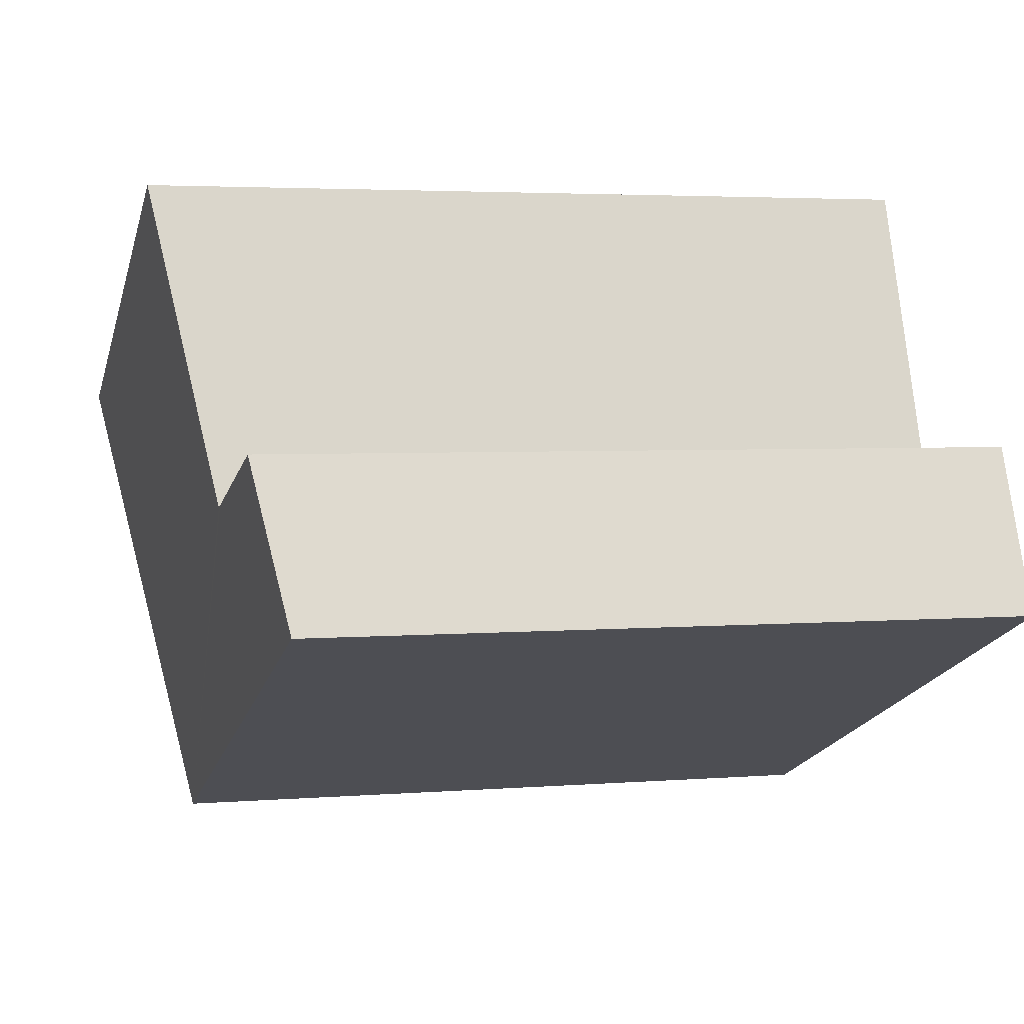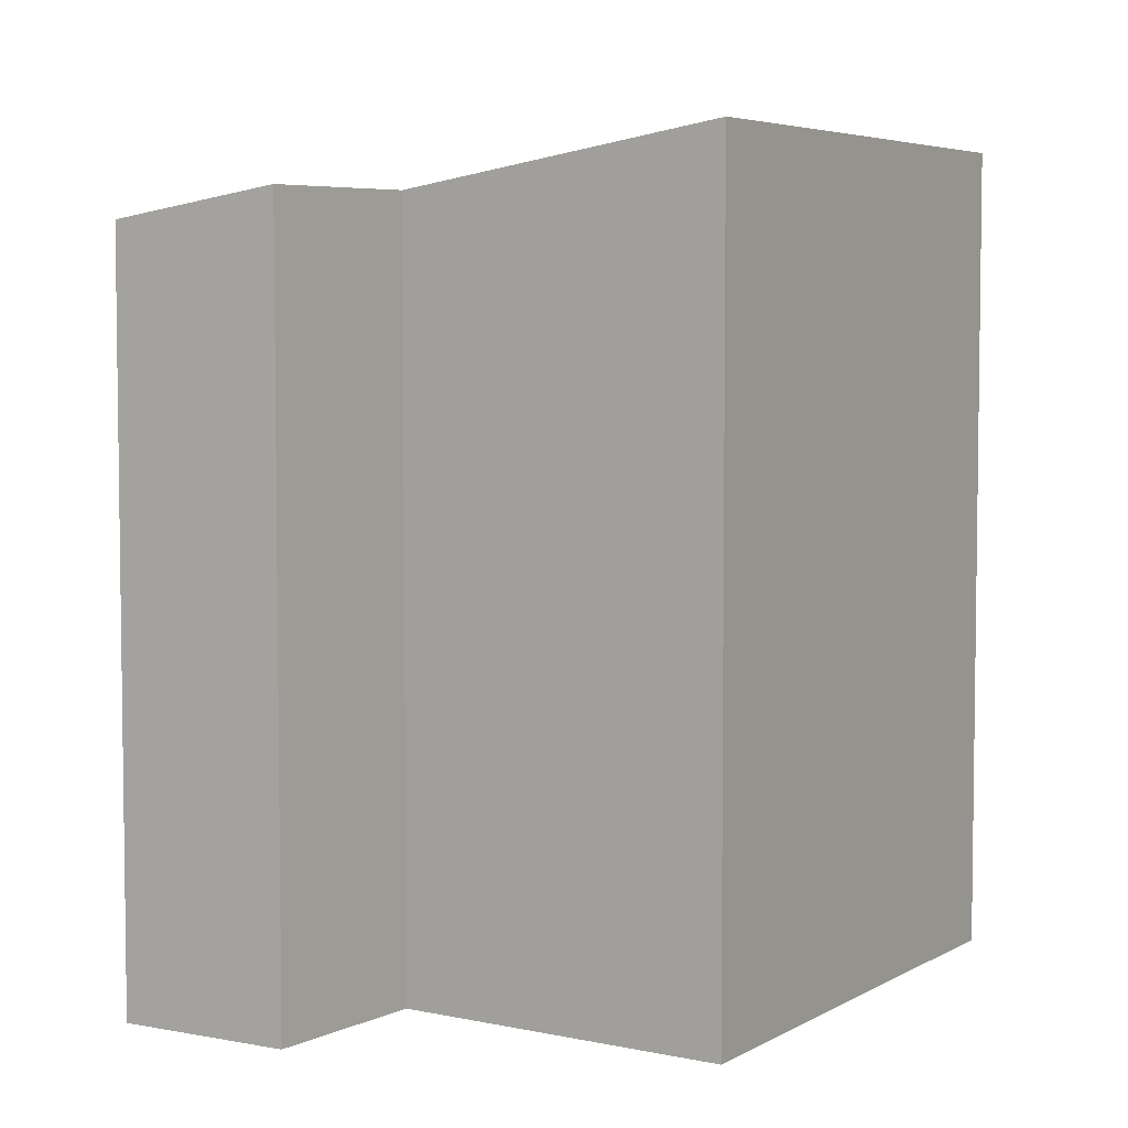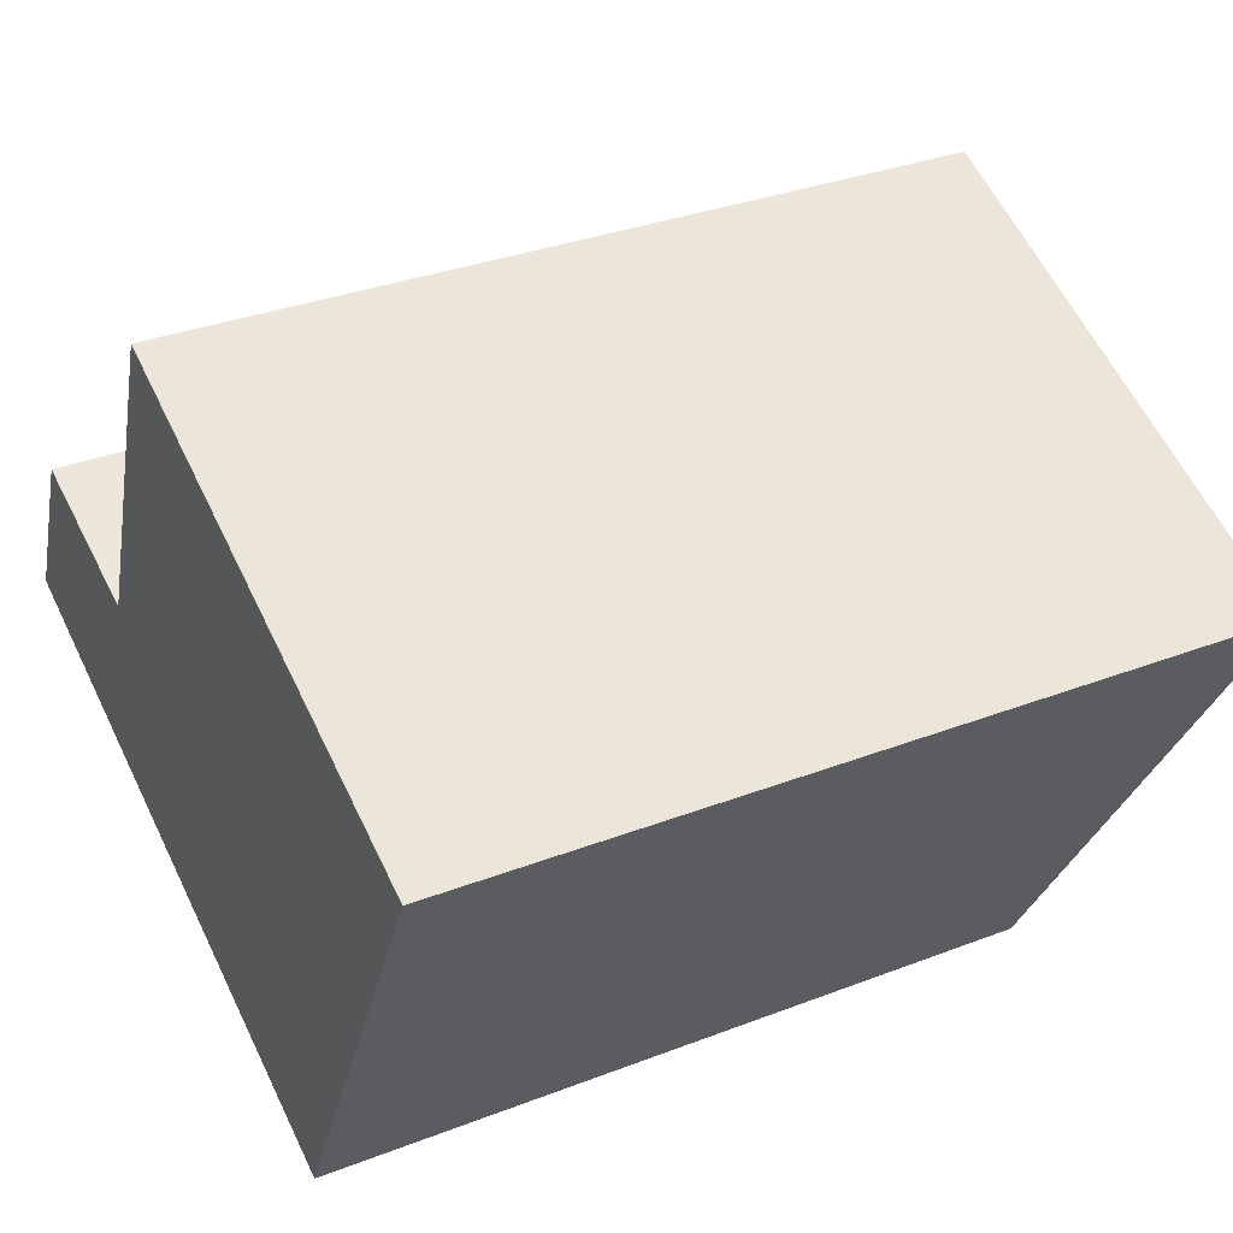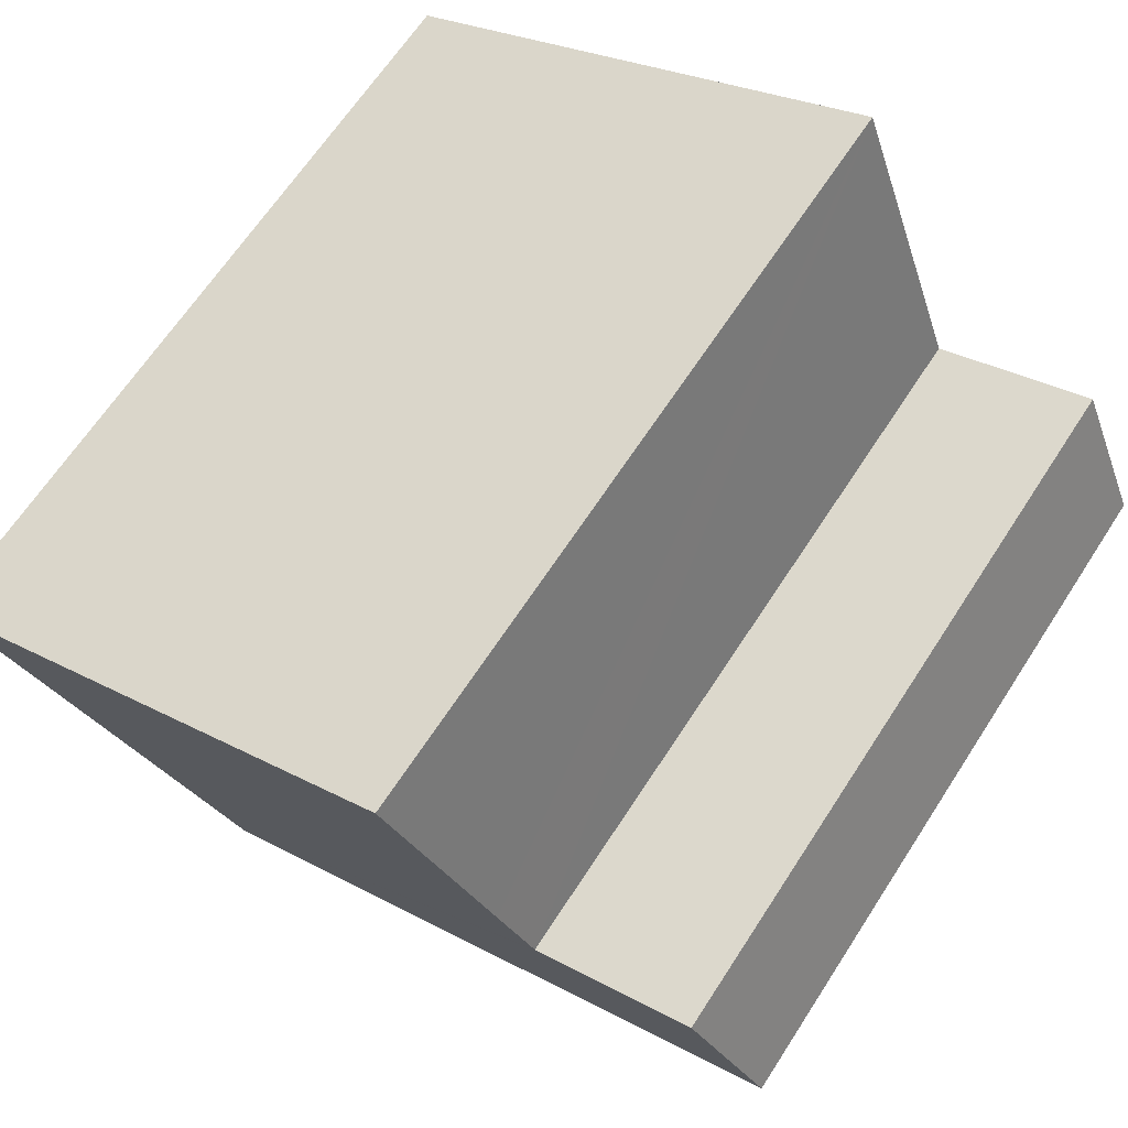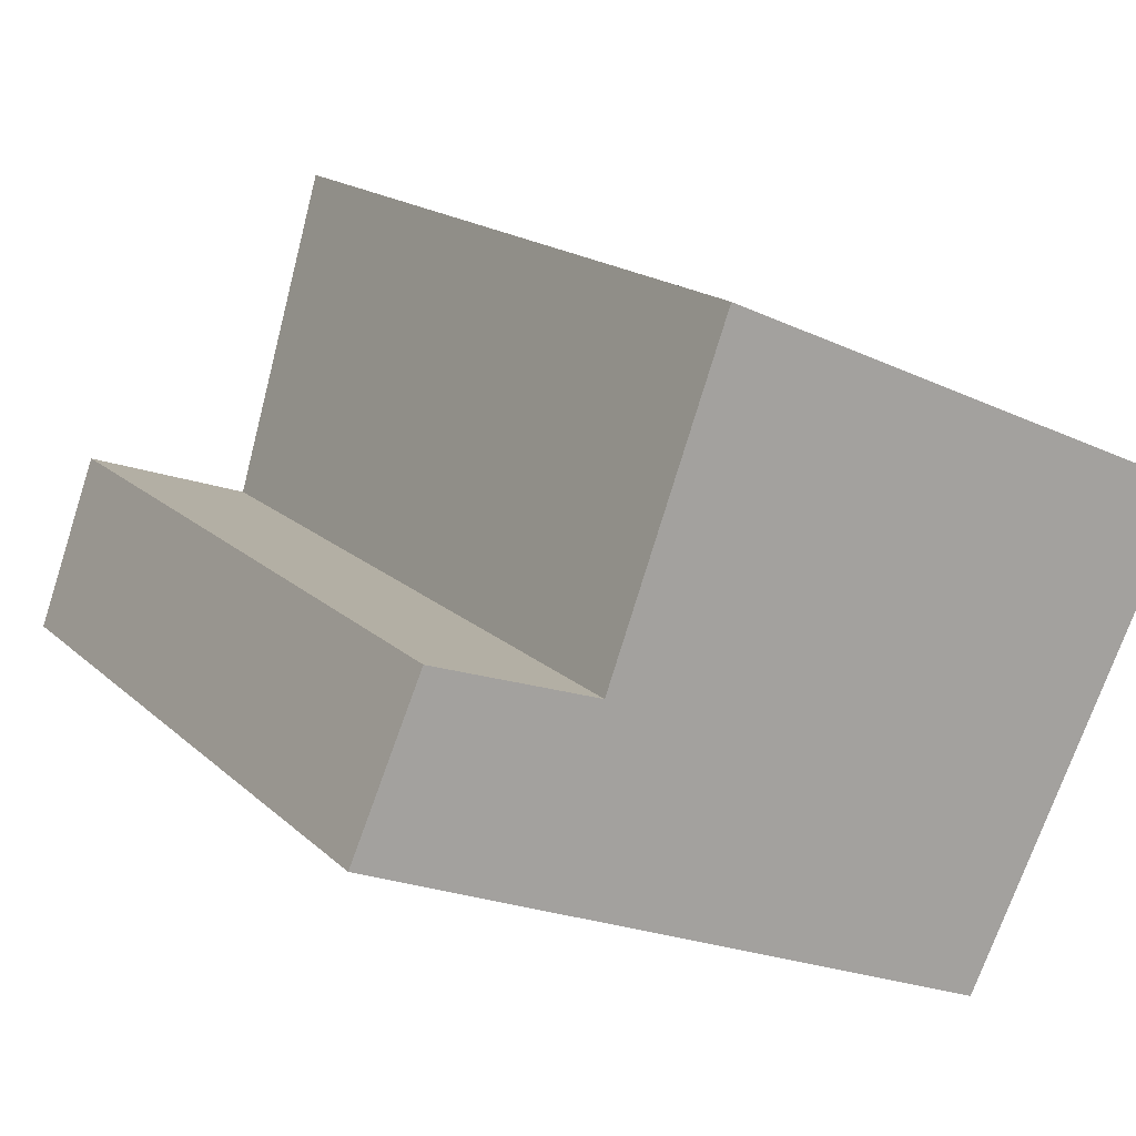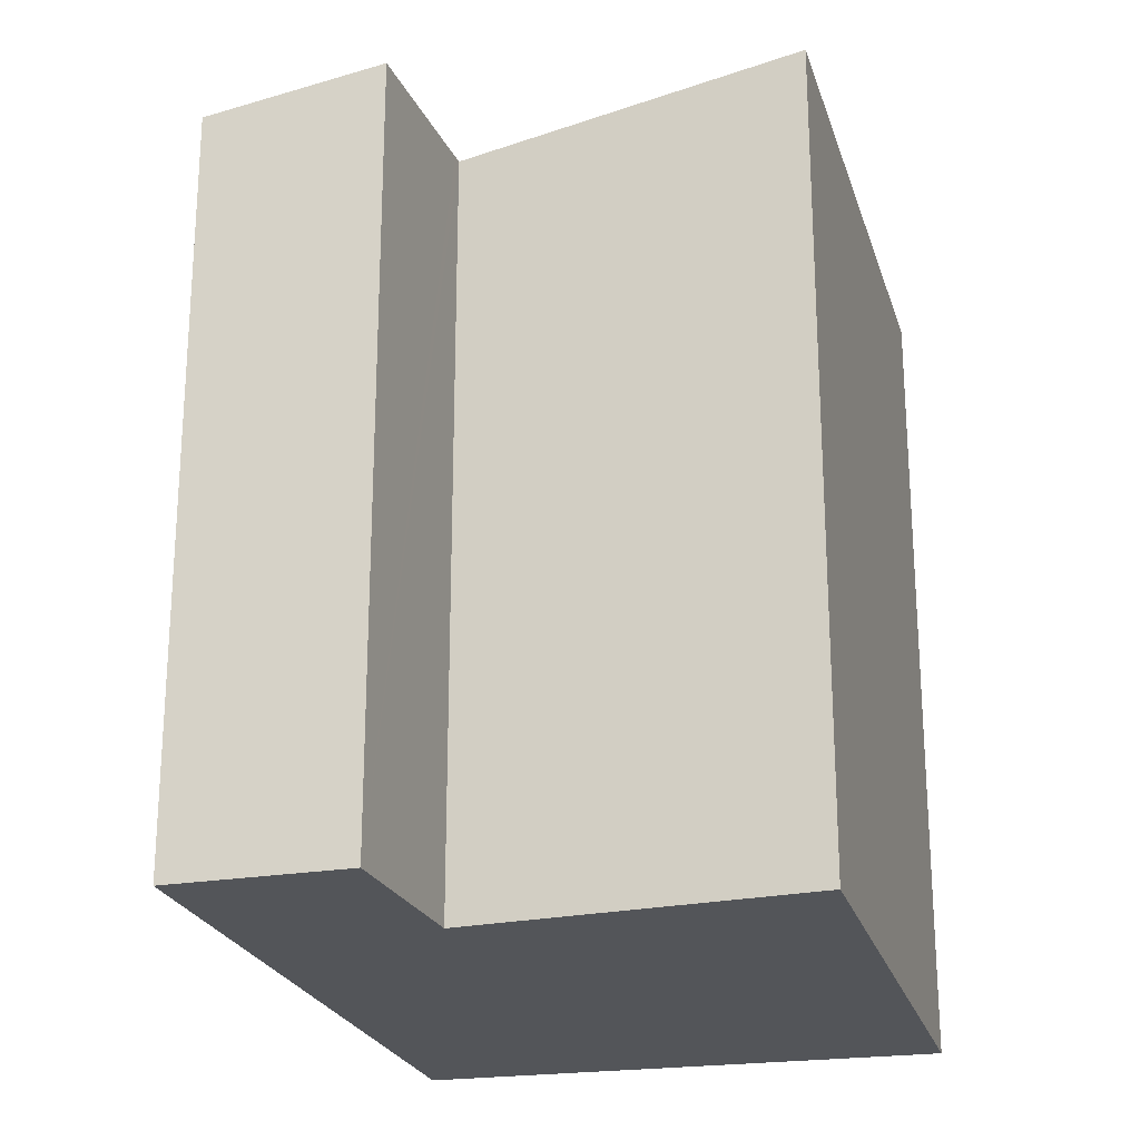
<metadata>
{"format":"obj","ext":"obj","renderer":"f3d","projection":"perspective","resolution":1024,"background":"white","views":[{"elev":3.5,"azim":-105.6,"up":"+Z"},{"elev":5.1,"azim":-35.5,"up":"+Y"},{"elev":33.0,"azim":62.0,"up":"+Z"},{"elev":65.3,"azim":-147.1,"up":"+Z"},{"elev":16.7,"azim":-29.7,"up":"+Z"},{"elev":-24.0,"azim":-51.2,"up":"+Y"}]}
</metadata>
<code>
v  0 5.869 3.594e-16
v  0.561 6.085 1.304
v  1.166 5.869 -0.478
v  5.108 5.869 -2.095
v  1.828 6.096 0.862
v  1.9 6.097 0.837
v  2.145 6.205 1.503
v  2.849 6.516 3.422
v  6.955 6.503 1.644
v  3.05 6.516 3.335
v  0.561 -7.985e-17 1.304
v  0 0 0
v  1.9 -5.125e-17 0.837
v  1.828 -5.278e-17 0.862
v  2.849 -2.095e-16 3.422
v  2.145 -9.203e-17 1.503
v  6.955 -1.007e-16 1.644
v  3.05 -2.042e-16 3.335
v  5.108 1.283e-16 -2.095
v  1.166 2.927e-17 -0.478
g defaultobject
f 1 2 3
f 4 3 2
f 5 4 2
f 6 4 5
f 7 4 6
f 8 4 7
f 9 4 8
f 10 9 8
f 1 11 2
f 11 1 12
f 11 5 2
f 5 11 6
f 6 11 13
f 13 11 14
f 7 15 8
f 15 7 6
f 15 6 13
f 15 13 16
f 15 10 8
f 10 15 9
f 9 15 17
f 17 15 18
f 17 4 9
f 4 17 19
f 3 12 1
f 12 3 4
f 12 4 20
f 20 4 19
f 18 19 17
f 19 18 15
f 19 15 16
f 19 16 13
f 19 13 20
f 20 13 14
f 20 14 11
f 20 11 12

</code>
